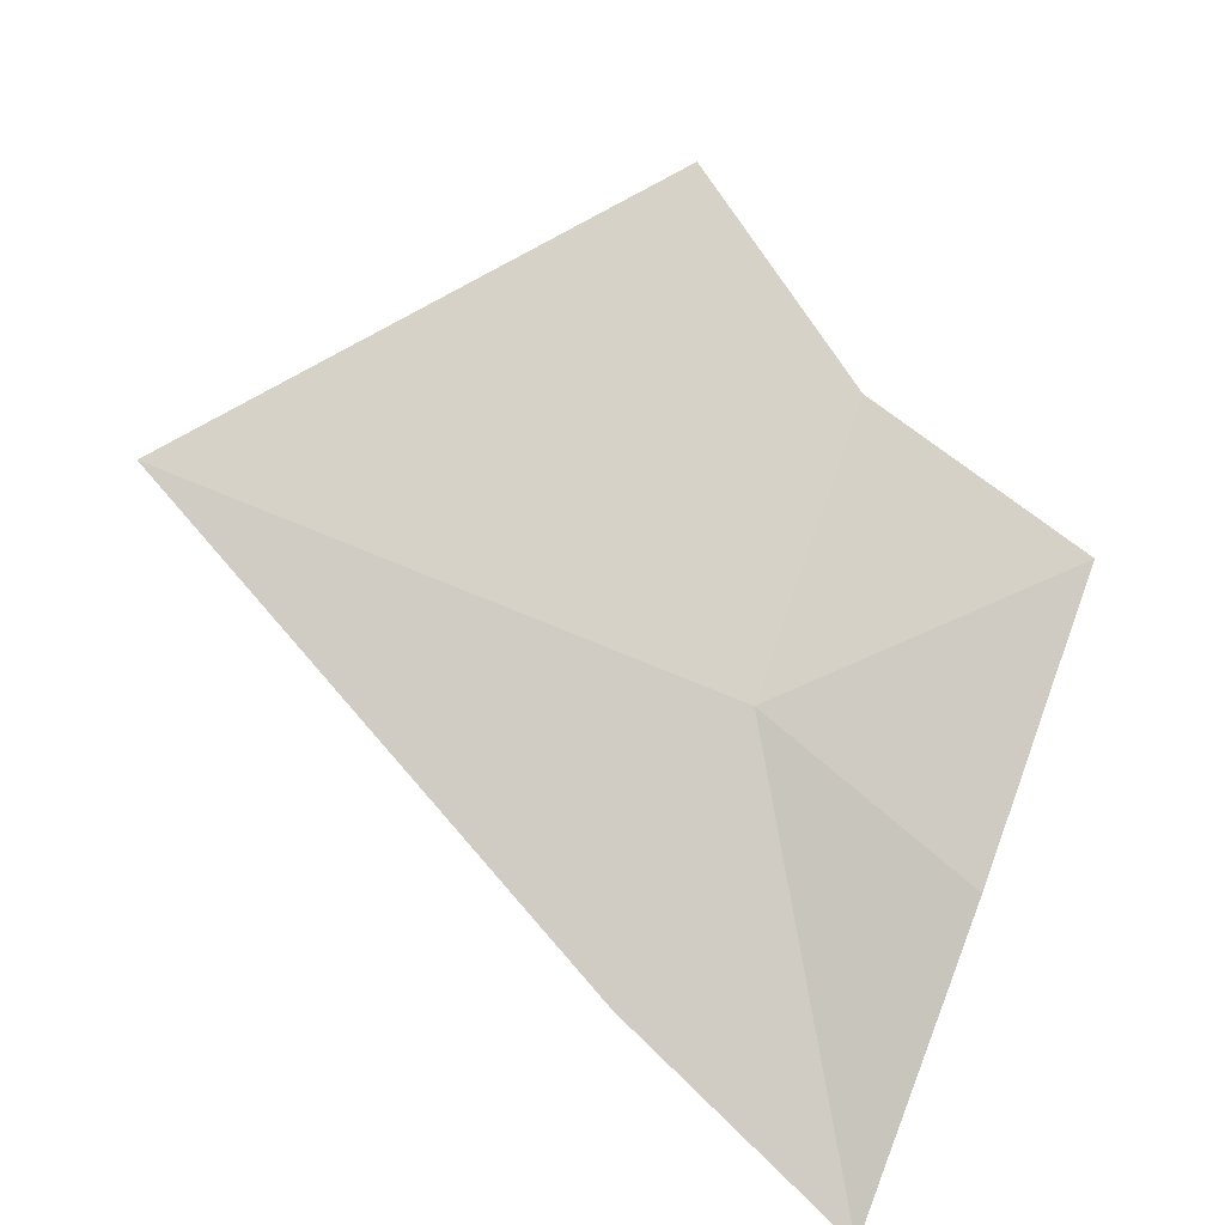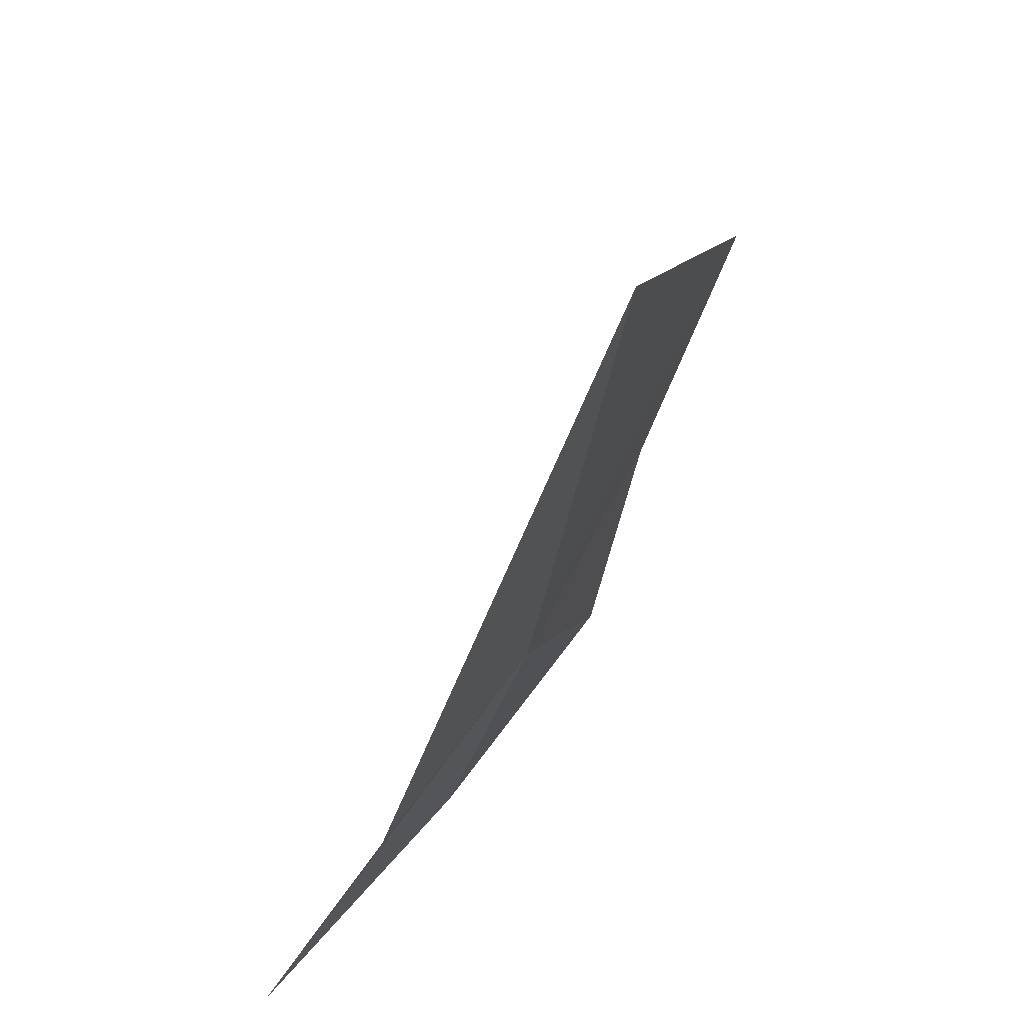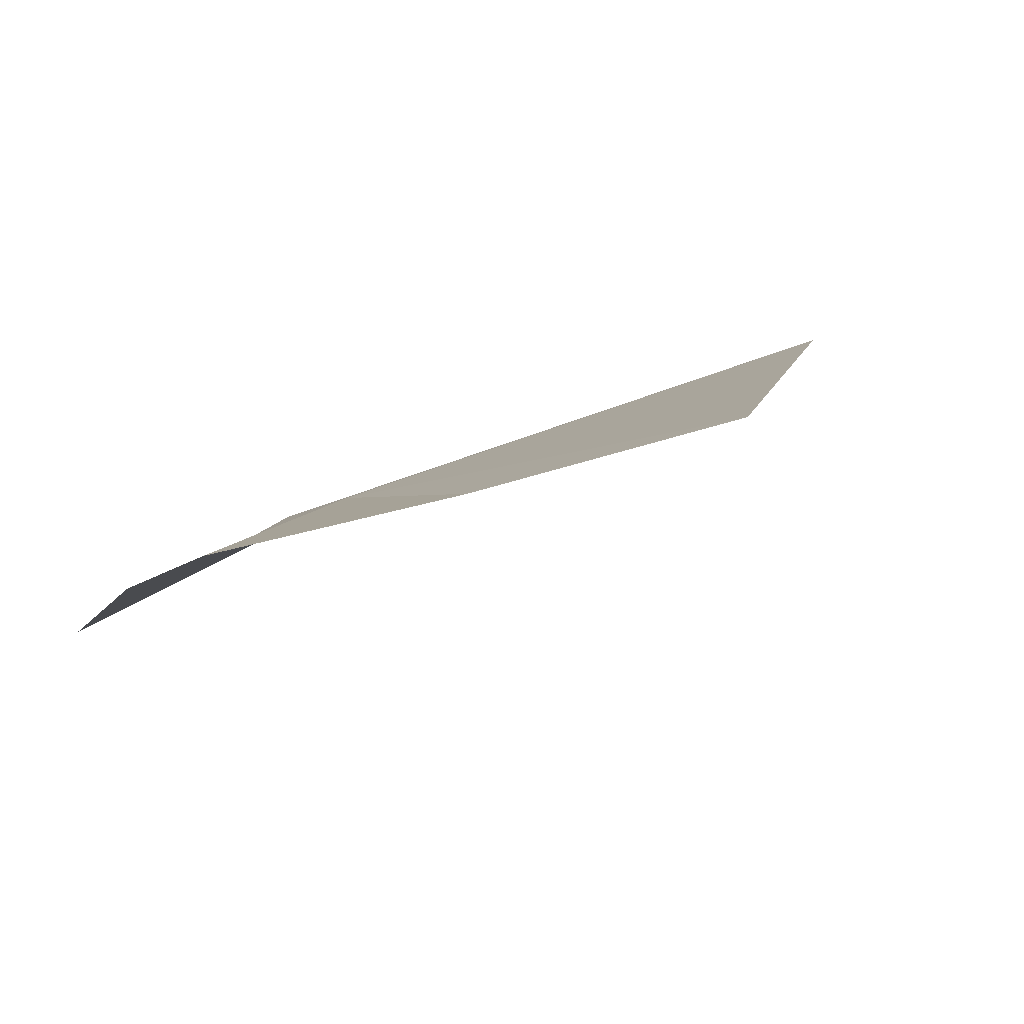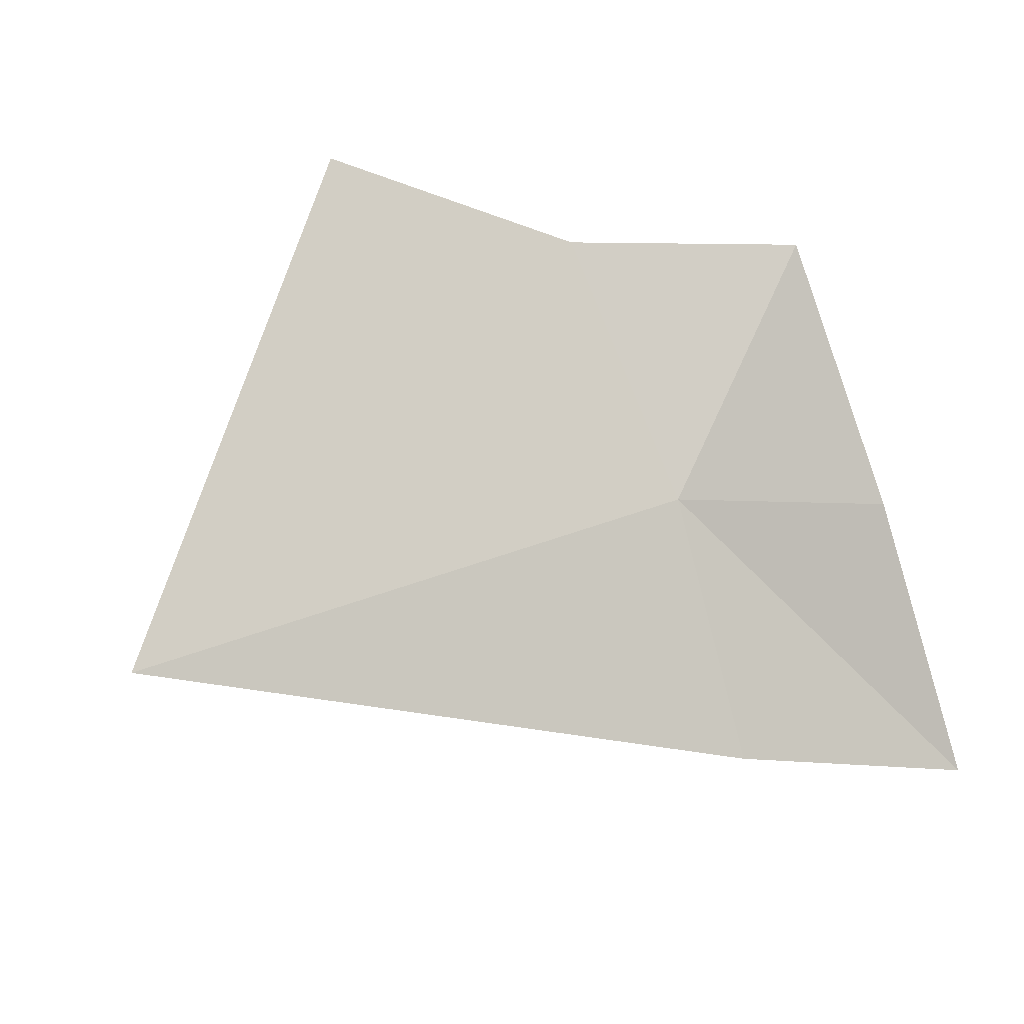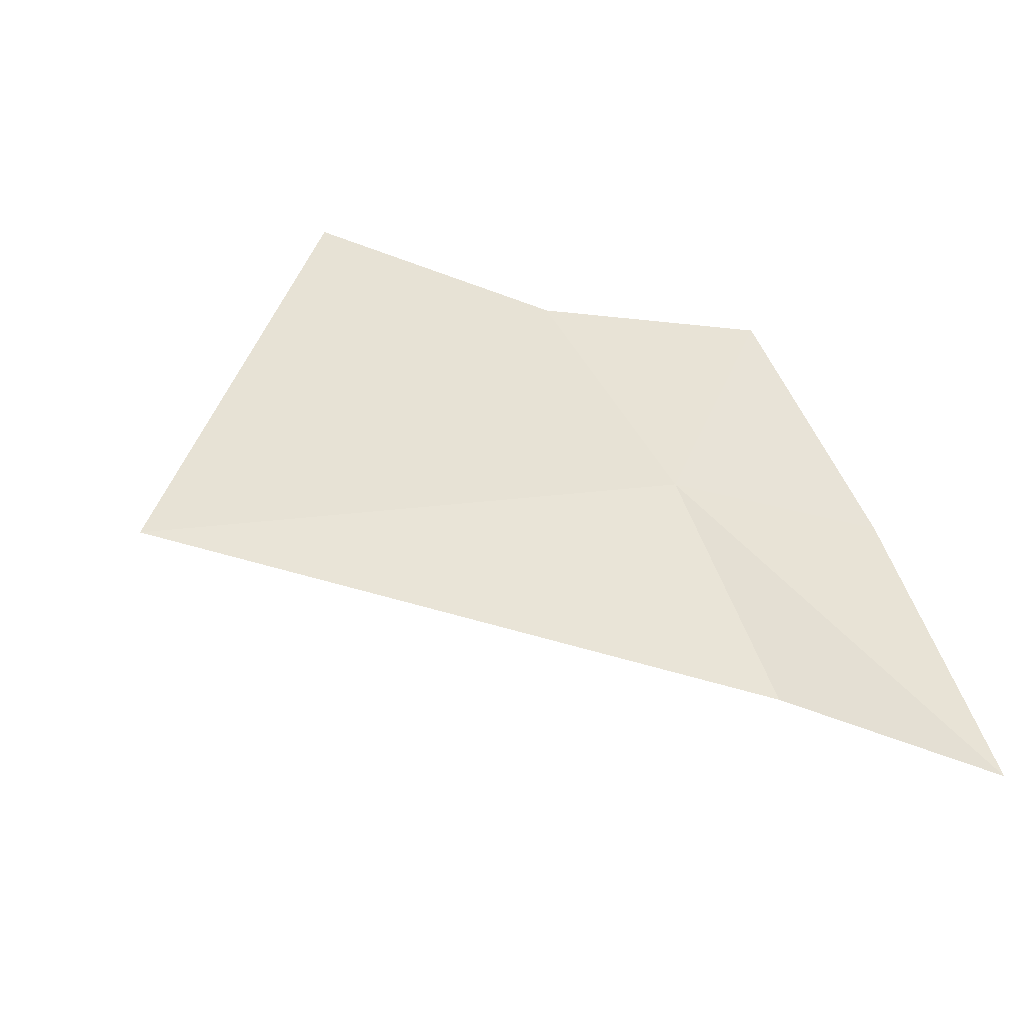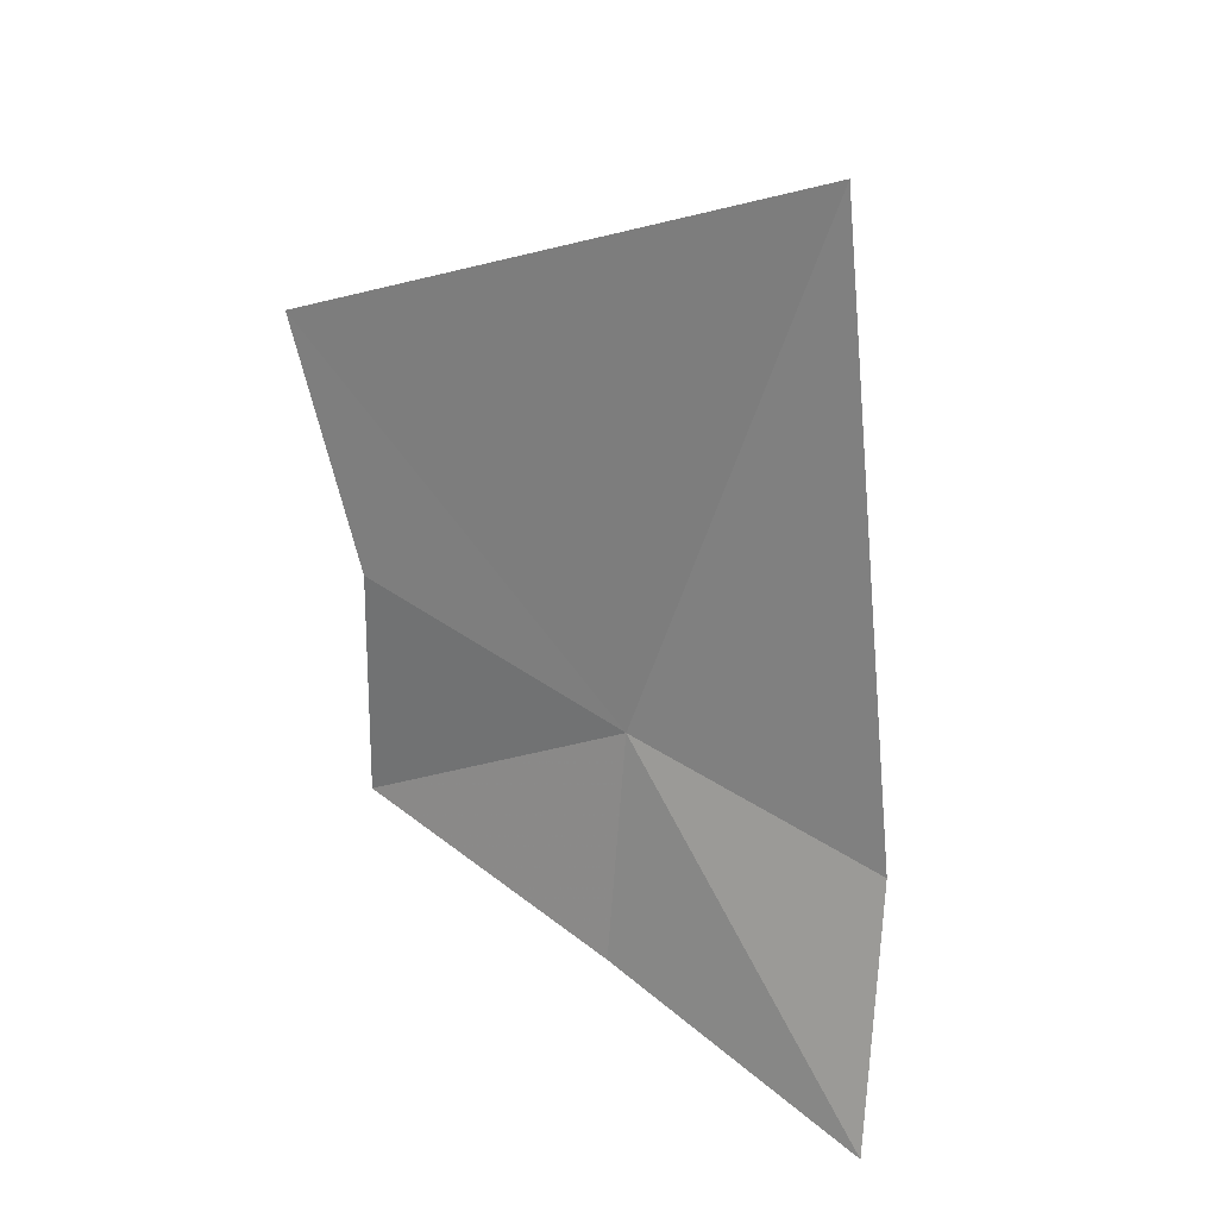
<metadata>
{"format":"obj","ext":"obj","renderer":"f3d","projection":"perspective","resolution":1024,"background":"white","views":[{"elev":49.2,"azim":-150.1,"up":"+Y"},{"elev":-41.8,"azim":87.1,"up":"+Z"},{"elev":28.2,"azim":-21.7,"up":"+Y"},{"elev":58.8,"azim":163.4,"up":"+Y"},{"elev":21.2,"azim":158.0,"up":"+Y"},{"elev":-50.0,"azim":78.8,"up":"+Y"}]}
</metadata>
<code>
v -0.09321 -0.3841 0.3035
v -0.1232 -0.3712 0.3359
v -0.1274 -0.395 0.2995
v -0.08764 -0.3655 0.3423
v -0.1304 -0.4228 0.2632
v -0.09324 -0.4052 0.268
v -0.006899 -0.3755 0.2936
v -0.05415 -0.3527 0.3585
f 1 2 3
f 1 5 6
f 1 3 5
f 1 6 7
f 1 7 8
f 1 8 4
f 1 4 2

</code>
